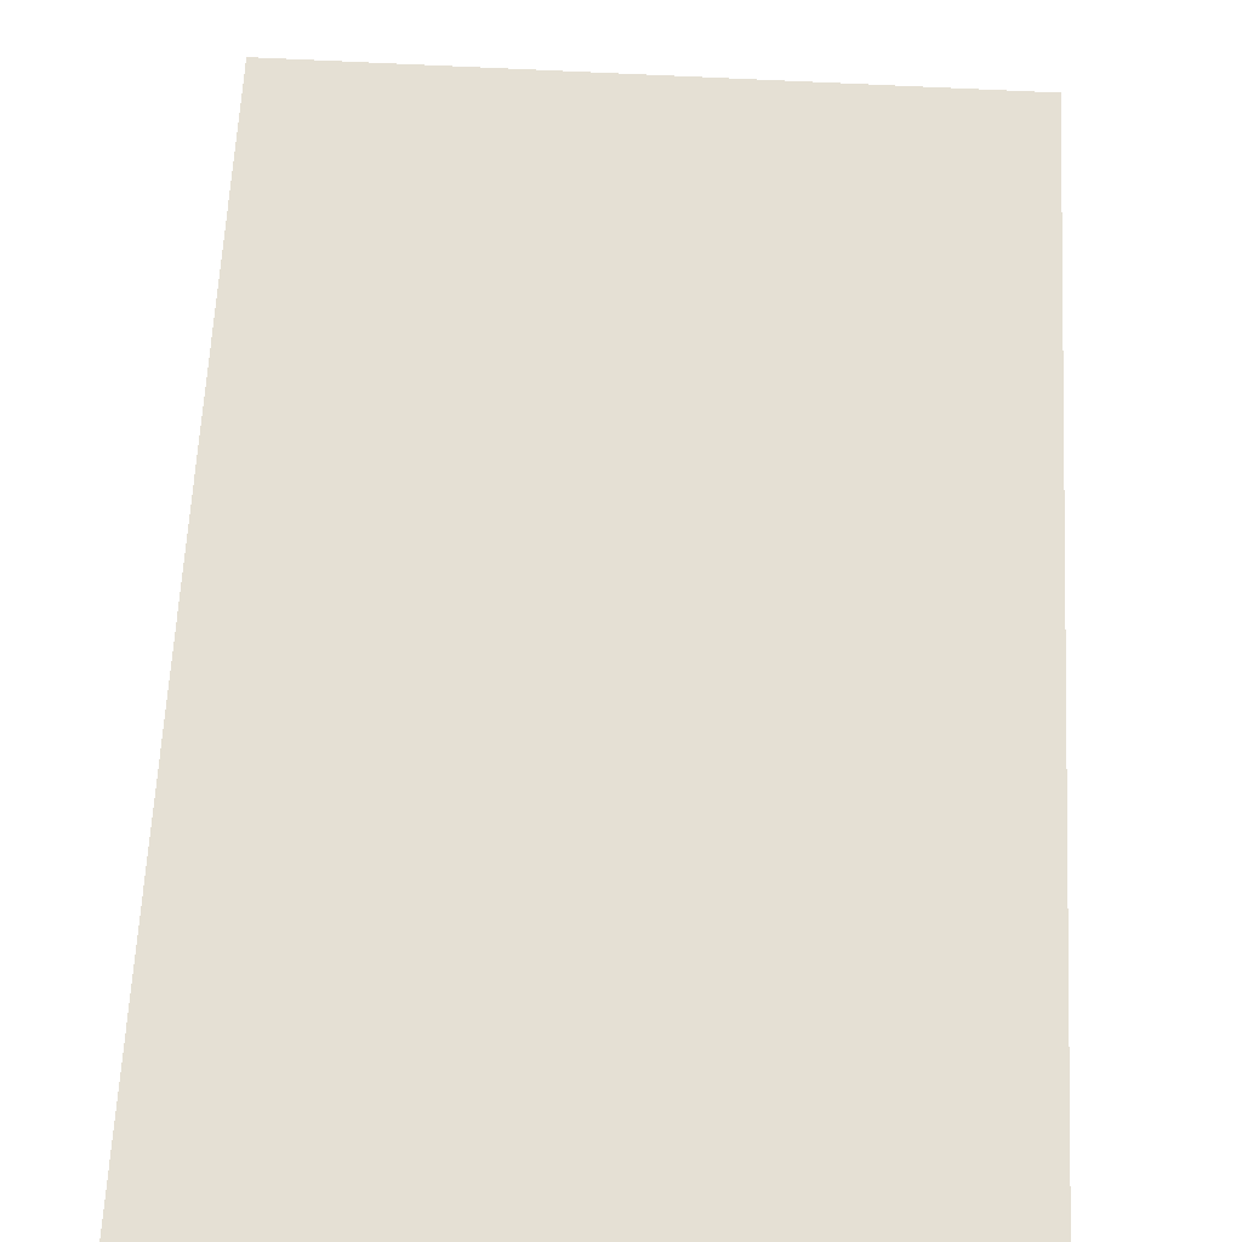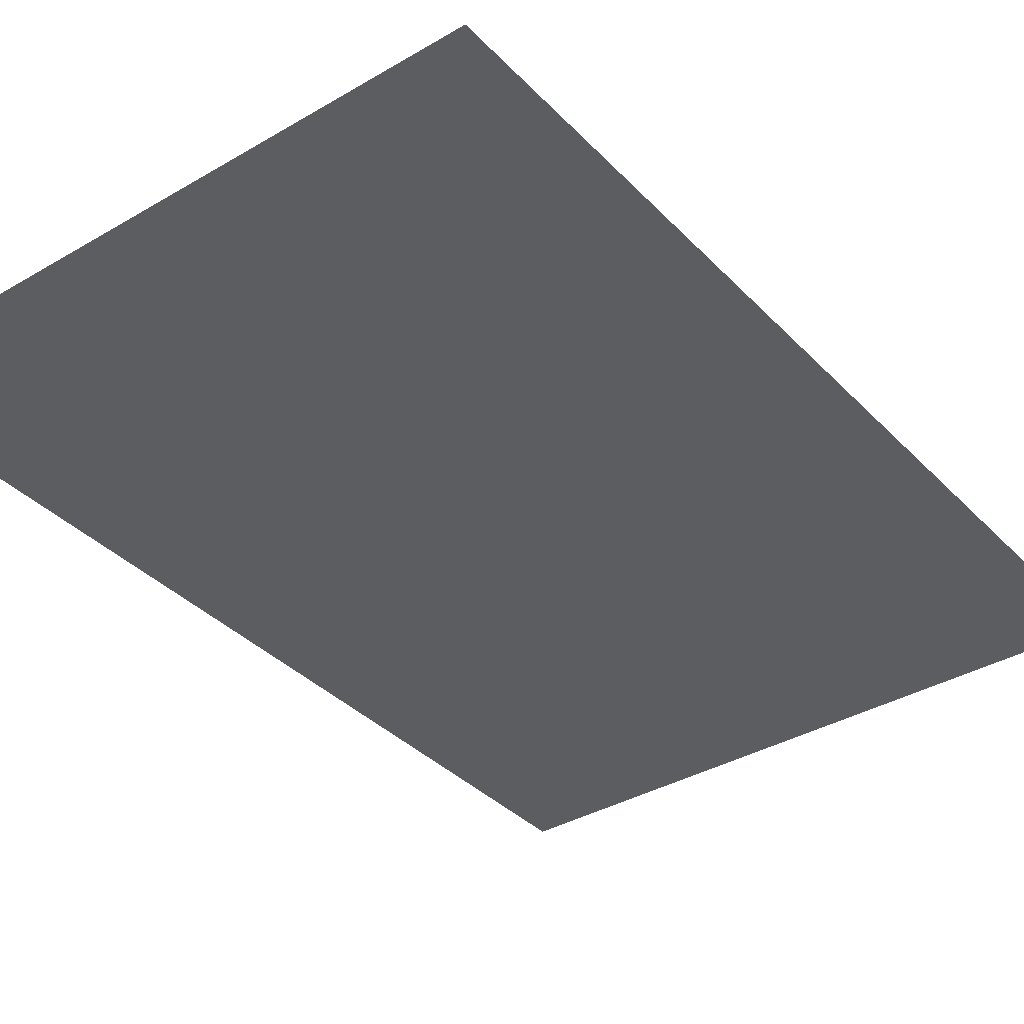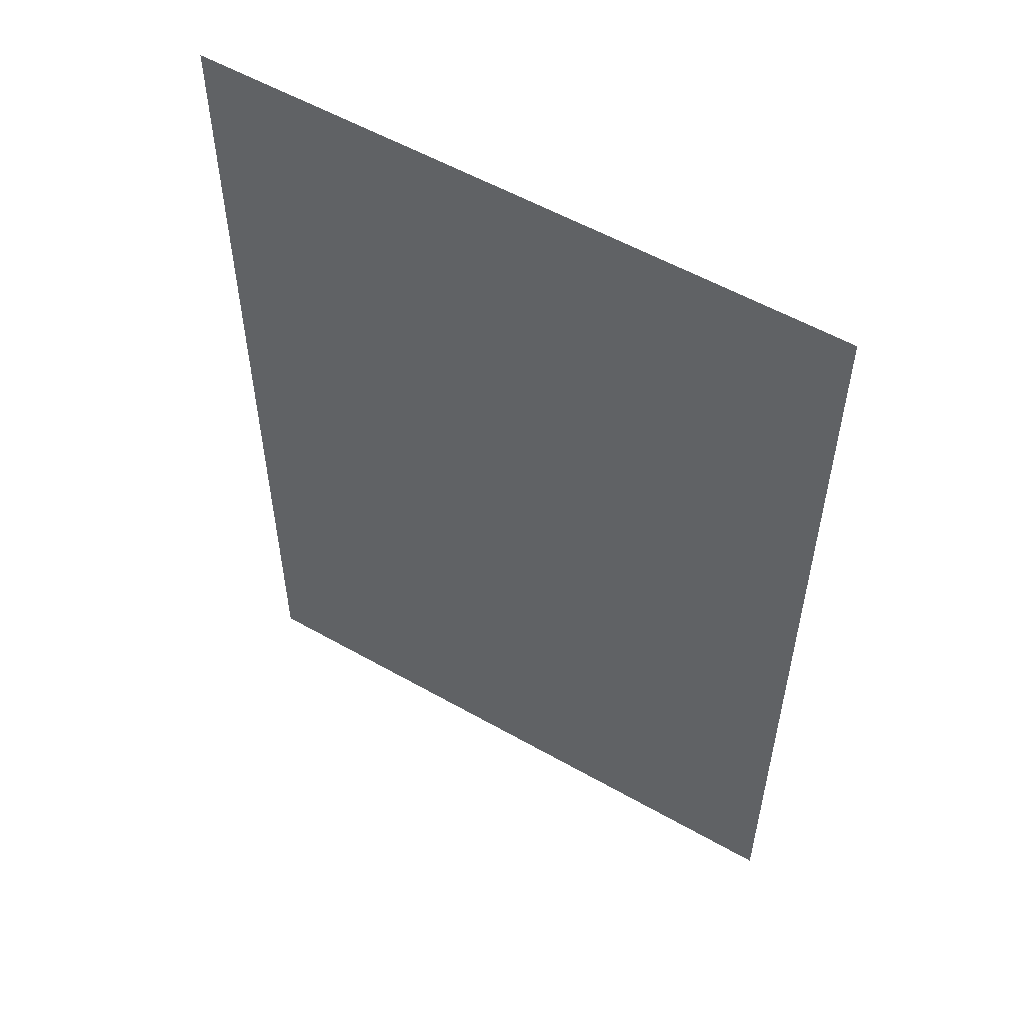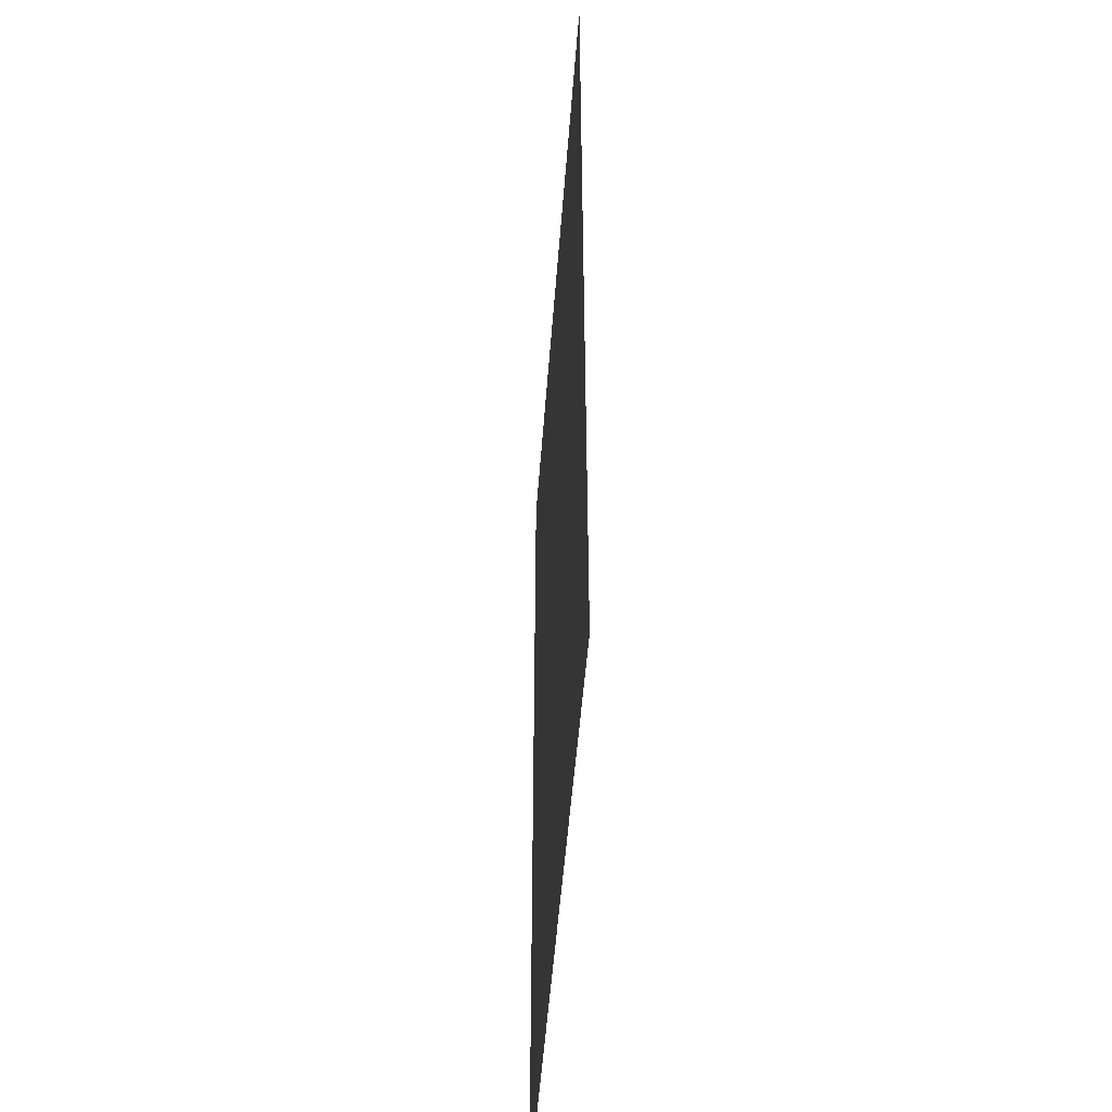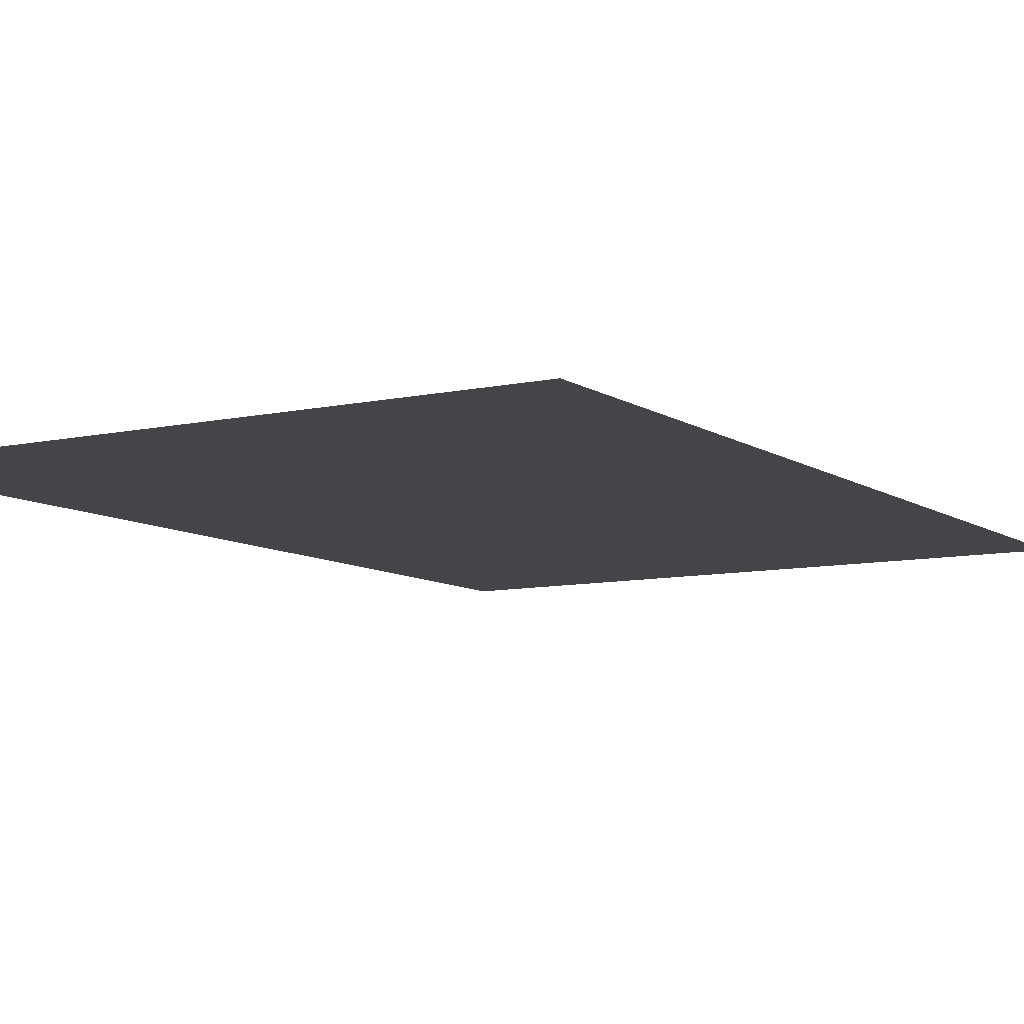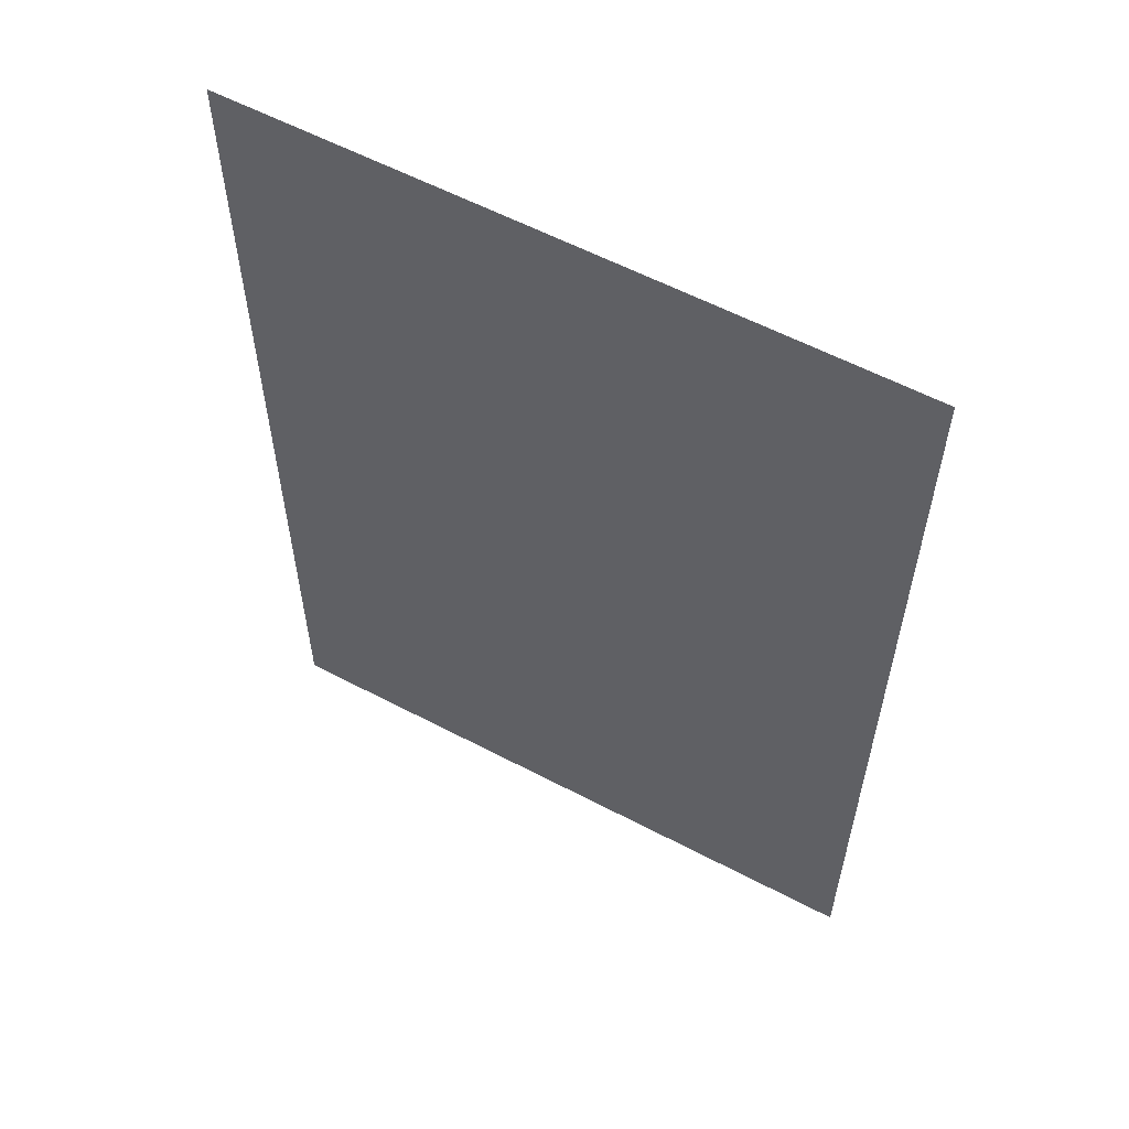
<metadata>
{"format":"obj","ext":"obj","renderer":"f3d","projection":"perspective","resolution":1024,"background":"white","views":[{"elev":65.5,"azim":-177.0,"up":"+Z"},{"elev":-36.4,"azim":-142.6,"up":"+Z"},{"elev":55.5,"azim":30.9,"up":"+Y"},{"elev":-50.5,"azim":85.8,"up":"+Y"},{"elev":-8.8,"azim":-149.0,"up":"+Z"},{"elev":58.9,"azim":-151.6,"up":"+Y"}]}
</metadata>
<code>
g fcbg_cityforest_004_grass_06
v 0.7302 -1.076 -8.688e-08
v -0.7302 -1.076 1.51e-07
v -0.7302 1.076 8.688e-08
v 0.7302 1.076 -1.51e-07
g fcbg_cityforest_004_grass_06_0
f 3 2 1
f 4 3 1

</code>
